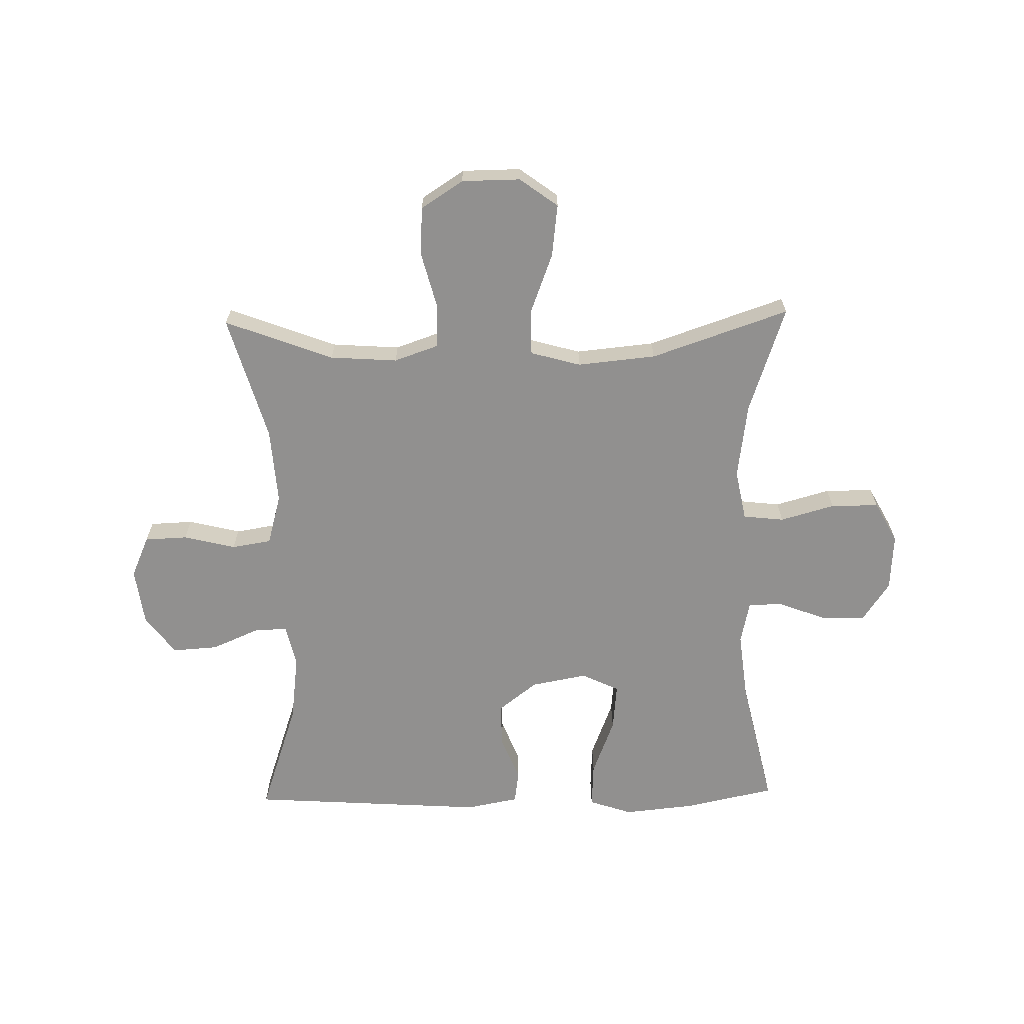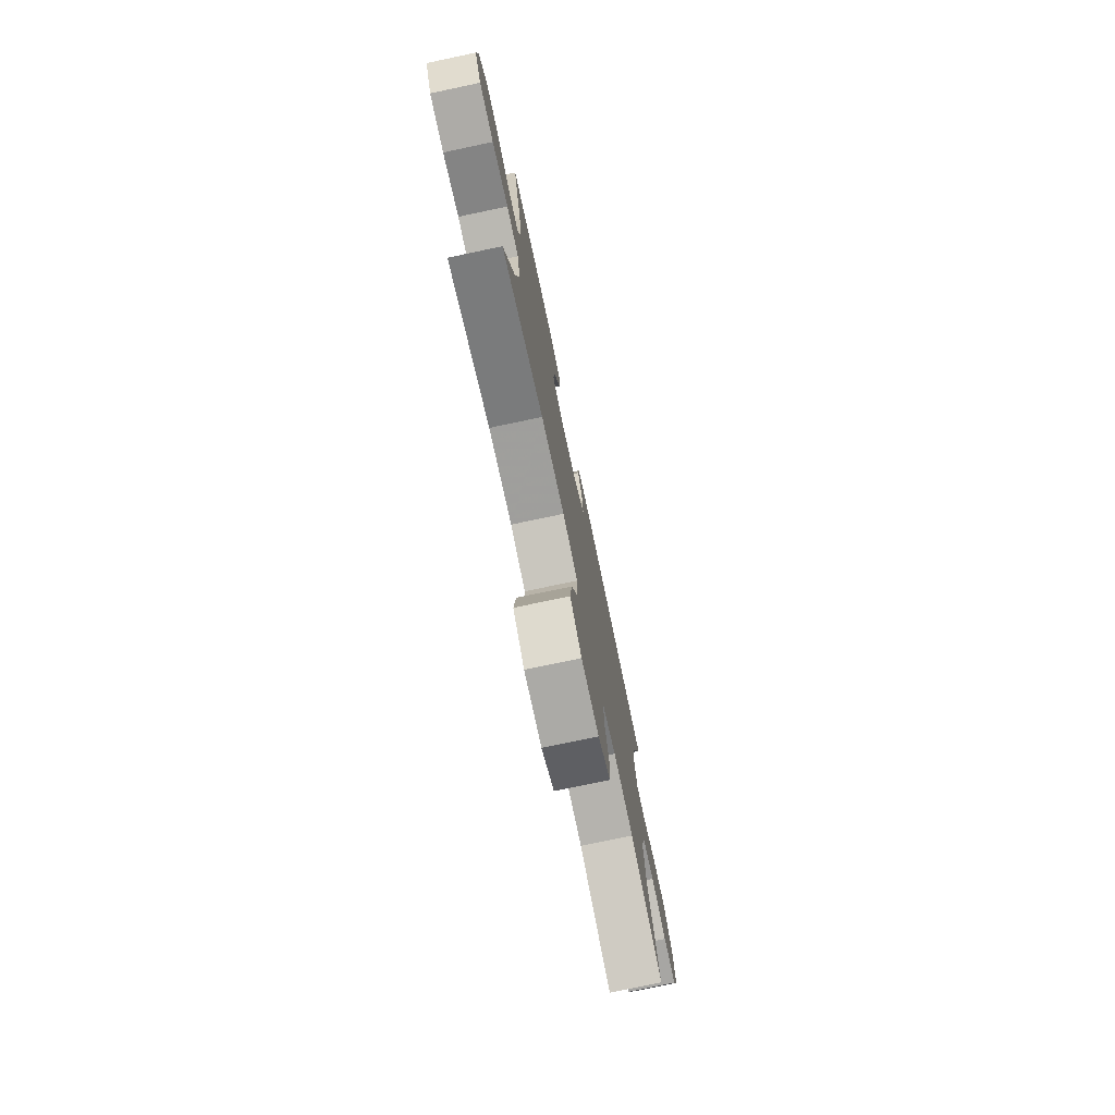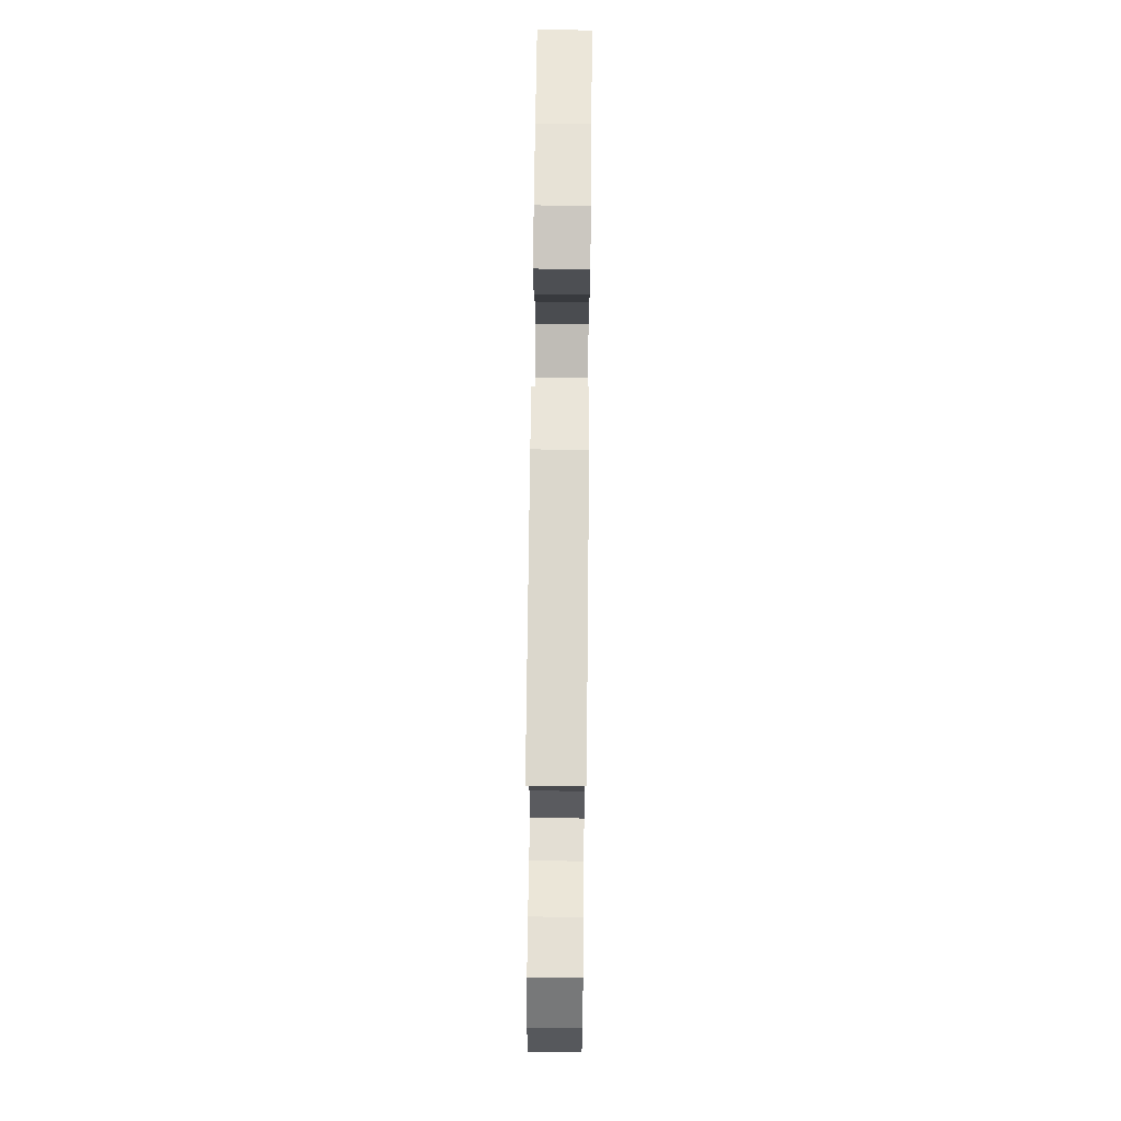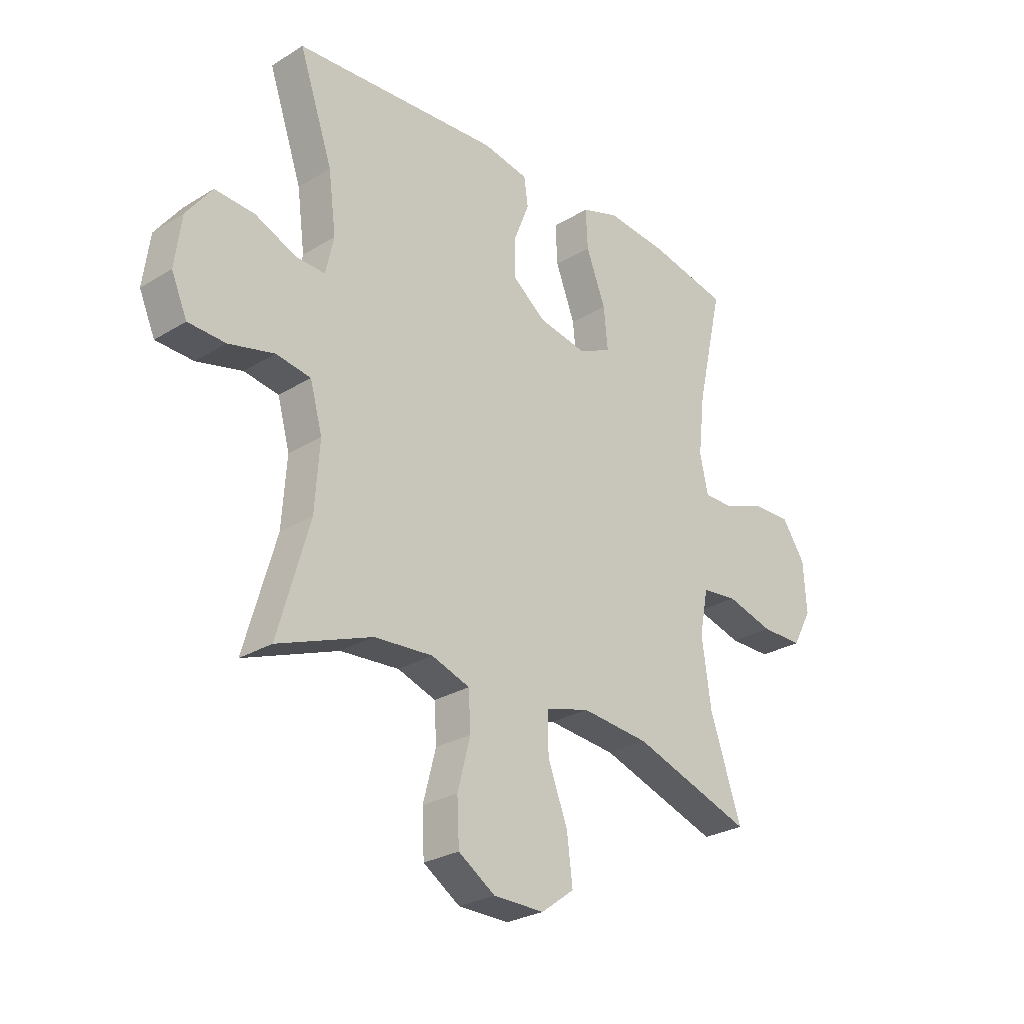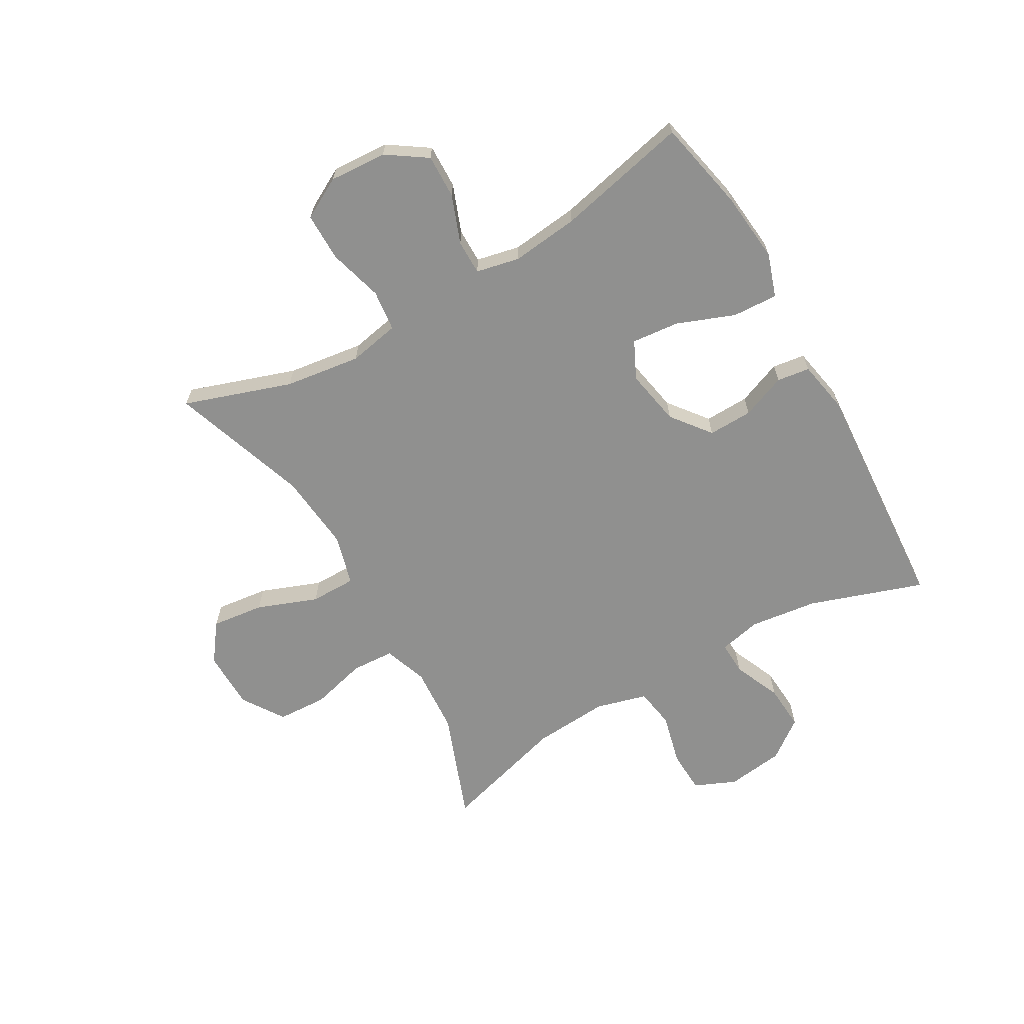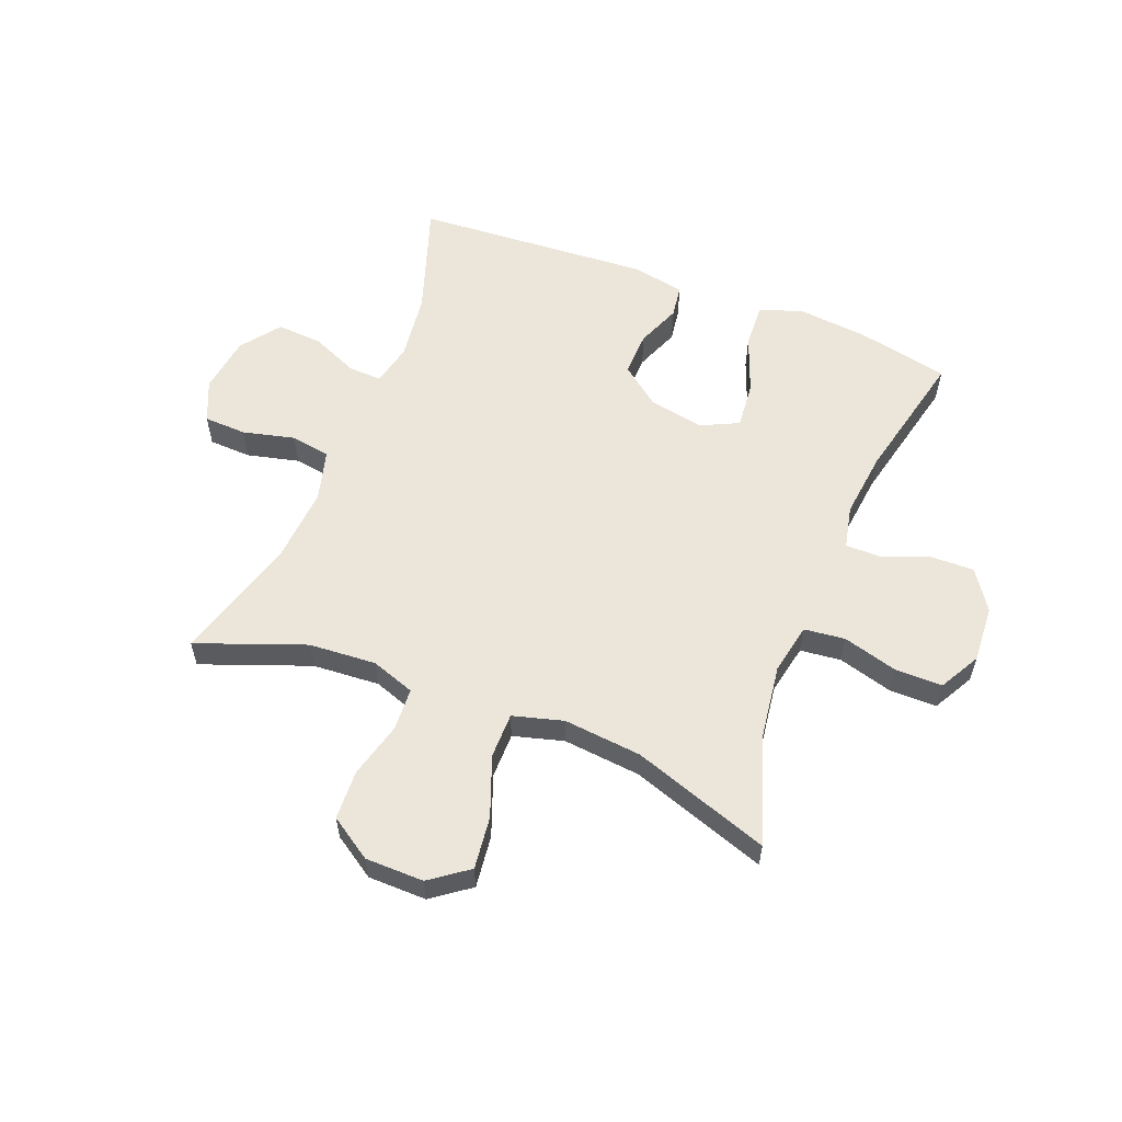
<metadata>
{"format":"obj","ext":"obj","renderer":"f3d","projection":"perspective","resolution":1024,"background":"white","views":[{"elev":-65.7,"azim":-178.8,"up":"+Y"},{"elev":-76.4,"azim":-78.1,"up":"+Z"},{"elev":69.3,"azim":90.6,"up":"+Z"},{"elev":-27.1,"azim":133.5,"up":"+Z"},{"elev":-65.5,"azim":-60.1,"up":"+Y"},{"elev":57.4,"azim":-158.4,"up":"+Y"}]}
</metadata>
<code>
v 0.5 0.07 -0.5
v 0.315 0.07 -0.43
v 0.2 0.07 -0.422
v 0.125 0.07 -0.448
v 0.121 0.07 -0.521
v 0.146 0.07 -0.617
v 0.142 0.07 -0.702
v 0.07 0.07 -0.749
v -0.03 0.07 -0.75
v -0.095 0.07 -0.702
v -0.084 0.07 -0.612
v -0.045 0.07 -0.509
v -0.045 0.07 -0.431
v -0.131 0.07 -0.407
v -0.265 0.07 -0.42
v -0.5 0.07 -0.5
v -0.438 0.07 -0.317
v -0.42 0.07 -0.187
v -0.437 0.07 -0.1
v -0.507 0.07 -0.092
v -0.6 0.07 -0.118
v -0.682 0.07 -0.118
v -0.72 0.07 -0.048
v -0.714 0.07 0.05
v -0.668 0.07 0.118
v -0.593 0.07 0.116
v -0.511 0.07 0.085
v -0.452 0.07 0.085
v -0.436 0.07 0.159
v -0.449 0.07 0.274
v -0.5 0.07 0.5
v -0.344 0.07 0.533
v -0.223 0.07 0.545
v -0.149 0.07 0.52
v -0.153 0.07 0.443
v -0.191 0.07 0.344
v -0.199 0.07 0.263
v -0.135 0.07 0.232
v -0.039 0.07 0.25
v 0.028 0.07 0.302
v 0.026 0.07 0.378
v -0.004 0.07 0.454
v 0.004 0.07 0.51
v 0.094 0.07 0.527
v 0.5 0.07 0.5
v 0.434 0.07 0.306
v 0.419 0.07 0.19
v 0.435 0.07 0.118
v 0.492 0.07 0.12
v 0.573 0.07 0.155
v 0.651 0.07 0.16
v 0.701 0.07 0.093
v 0.714 0.07 -0.005
v 0.683 0.07 -0.076
v 0.61 0.07 -0.079
v 0.521 0.07 -0.057
v 0.453 0.07 -0.068
v 0.429 0.07 -0.155
v 0.438 0.07 -0.285
v 0.5 0 -0.5
v 0.315 0 -0.43
v 0.2 0 -0.422
v 0.125 0 -0.448
v 0.121 0 -0.521
v 0.146 0 -0.617
v 0.142 0 -0.702
v 0.07 0 -0.749
v -0.03 0 -0.75
v -0.095 0 -0.702
v -0.084 0 -0.612
v -0.045 0 -0.509
v -0.045 0 -0.431
v -0.131 0 -0.407
v -0.265 0 -0.42
v -0.5 0 -0.5
v -0.438 0 -0.317
v -0.42 0 -0.187
v -0.437 0 -0.1
v -0.507 0 -0.092
v -0.6 0 -0.118
v -0.682 0 -0.118
v -0.72 0 -0.048
v -0.714 0 0.05
v -0.668 0 0.118
v -0.593 0 0.116
v -0.511 0 0.085
v -0.452 0 0.085
v -0.436 0 0.159
v -0.449 0 0.274
v -0.5 0 0.5
v -0.344 0 0.533
v -0.223 0 0.545
v -0.149 0 0.52
v -0.153 0 0.443
v -0.191 0 0.344
v -0.199 0 0.263
v -0.135 0 0.232
v -0.039 0 0.25
v 0.028 0 0.302
v 0.026 0 0.378
v -0.004 0 0.454
v 0.004 0 0.51
v 0.094 0 0.527
v 0.5 0 0.5
v 0.434 0 0.306
v 0.419 0 0.19
v 0.435 0 0.118
v 0.492 0 0.12
v 0.573 0 0.155
v 0.651 0 0.16
v 0.701 0 0.093
v 0.714 0 -0.005
v 0.683 0 -0.076
v 0.61 0 -0.079
v 0.521 0 -0.057
v 0.453 0 -0.068
v 0.429 0 -0.155
v 0.438 0 -0.285
f 54 55 56
f 53 54 56
f 52 53 56
f 51 52 56
f 50 51 56
f 49 50 56
f 48 49 56 57
f 47 48 57 58
f 44 45 46
f 43 44 46
f 42 43 46
f 41 42 46
f 40 41 46 47
f 39 40 47 58
f 34 35 36
f 33 34 36
f 32 33 36
f 31 32 36
f 30 31 36
f 29 30 36 37
f 28 29 37 38
f 25 26 27
f 24 25 27
f 23 24 27
f 22 23 27
f 21 22 27
f 20 21 27
f 19 20 27 28
f 39 58 59
f 38 39 59
f 28 38 59
f 19 28 59
f 18 19 59
f 10 11 12
f 9 10 12
f 8 9 12
f 7 8 12
f 6 7 12
f 5 6 12
f 4 5 12 13
f 3 4 13 14
f 59 1 2
f 59 2 3
f 18 59 3
f 17 18 3
f 17 3 14
f 17 14 15
f 15 16 17
f 115 114 113
f 115 113 112
f 115 112 111
f 115 111 110
f 115 110 109
f 115 109 108
f 116 115 108 107
f 117 116 107 106
f 105 104 103
f 105 103 102
f 105 102 101
f 105 101 100
f 106 105 100 99
f 117 106 99 98
f 95 94 93
f 95 93 92
f 95 92 91
f 95 91 90
f 95 90 89
f 96 95 89 88
f 97 96 88 87
f 86 85 84
f 86 84 83
f 86 83 82
f 86 82 81
f 86 81 80
f 86 80 79
f 87 86 79 78
f 118 117 98
f 118 98 97
f 118 97 87
f 118 87 78
f 118 78 77
f 71 70 69
f 71 69 68
f 71 68 67
f 71 67 66
f 71 66 65
f 71 65 64
f 72 71 64 63
f 73 72 63 62
f 61 60 118
f 62 61 118
f 62 118 77
f 62 77 76
f 73 62 76
f 74 73 76
f 76 75 74
f 1 60 61 2
f 2 61 62 3
f 3 62 63 4
f 4 63 64 5
f 5 64 65 6
f 6 65 66 7
f 7 66 67 8
f 8 67 68 9
f 9 68 69 10
f 10 69 70 11
f 11 70 71 12
f 12 71 72 13
f 13 72 73 14
f 14 73 74 15
f 15 74 75 16
f 16 75 76 17
f 17 76 77 18
f 18 77 78 19
f 19 78 79 20
f 20 79 80 21
f 21 80 81 22
f 22 81 82 23
f 23 82 83 24
f 24 83 84 25
f 25 84 85 26
f 26 85 86 27
f 27 86 87 28
f 28 87 88 29
f 29 88 89 30
f 30 89 90 31
f 31 90 91 32
f 32 91 92 33
f 33 92 93 34
f 34 93 94 35
f 35 94 95 36
f 36 95 96 37
f 37 96 97 38
f 38 97 98 39
f 39 98 99 40
f 40 99 100 41
f 41 100 101 42
f 42 101 102 43
f 43 102 103 44
f 44 103 104 45
f 45 104 105 46
f 46 105 106 47
f 47 106 107 48
f 48 107 108 49
f 49 108 109 50
f 50 109 110 51
f 51 110 111 52
f 52 111 112 53
f 53 112 113 54
f 54 113 114 55
f 55 114 115 56
f 56 115 116 57
f 57 116 117 58
f 58 117 118 59
f 59 118 60 1

</code>
